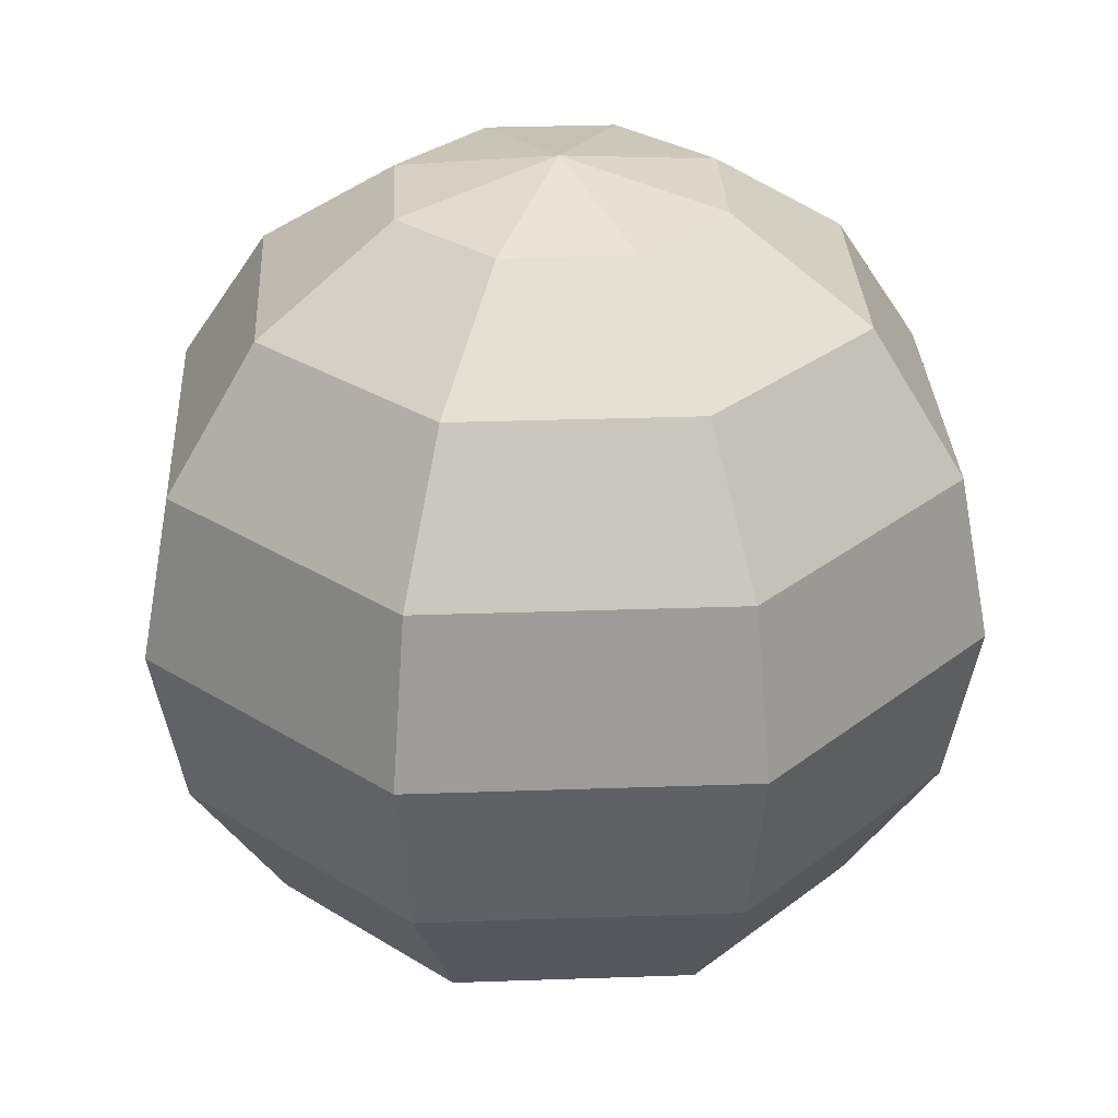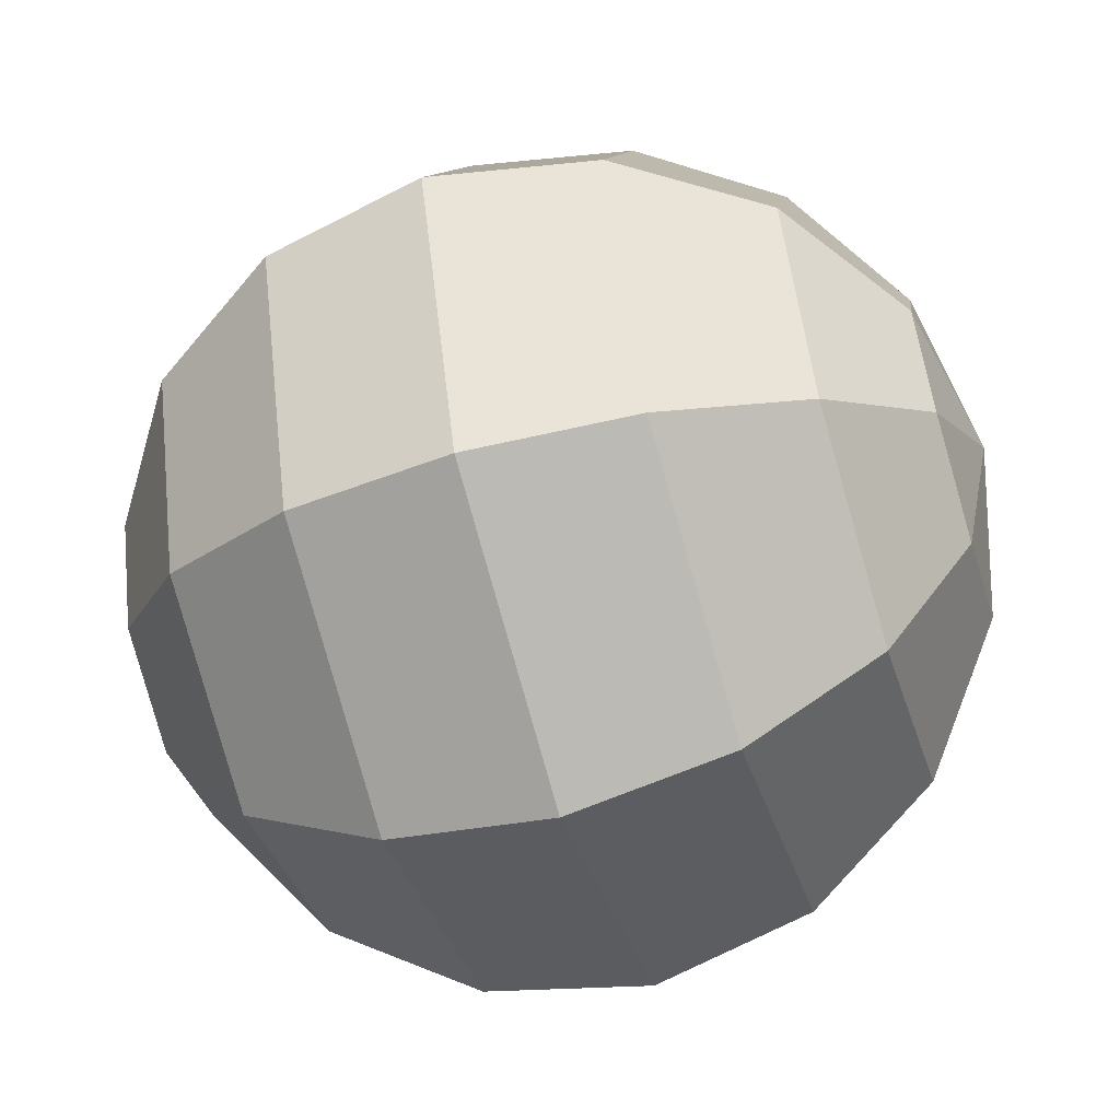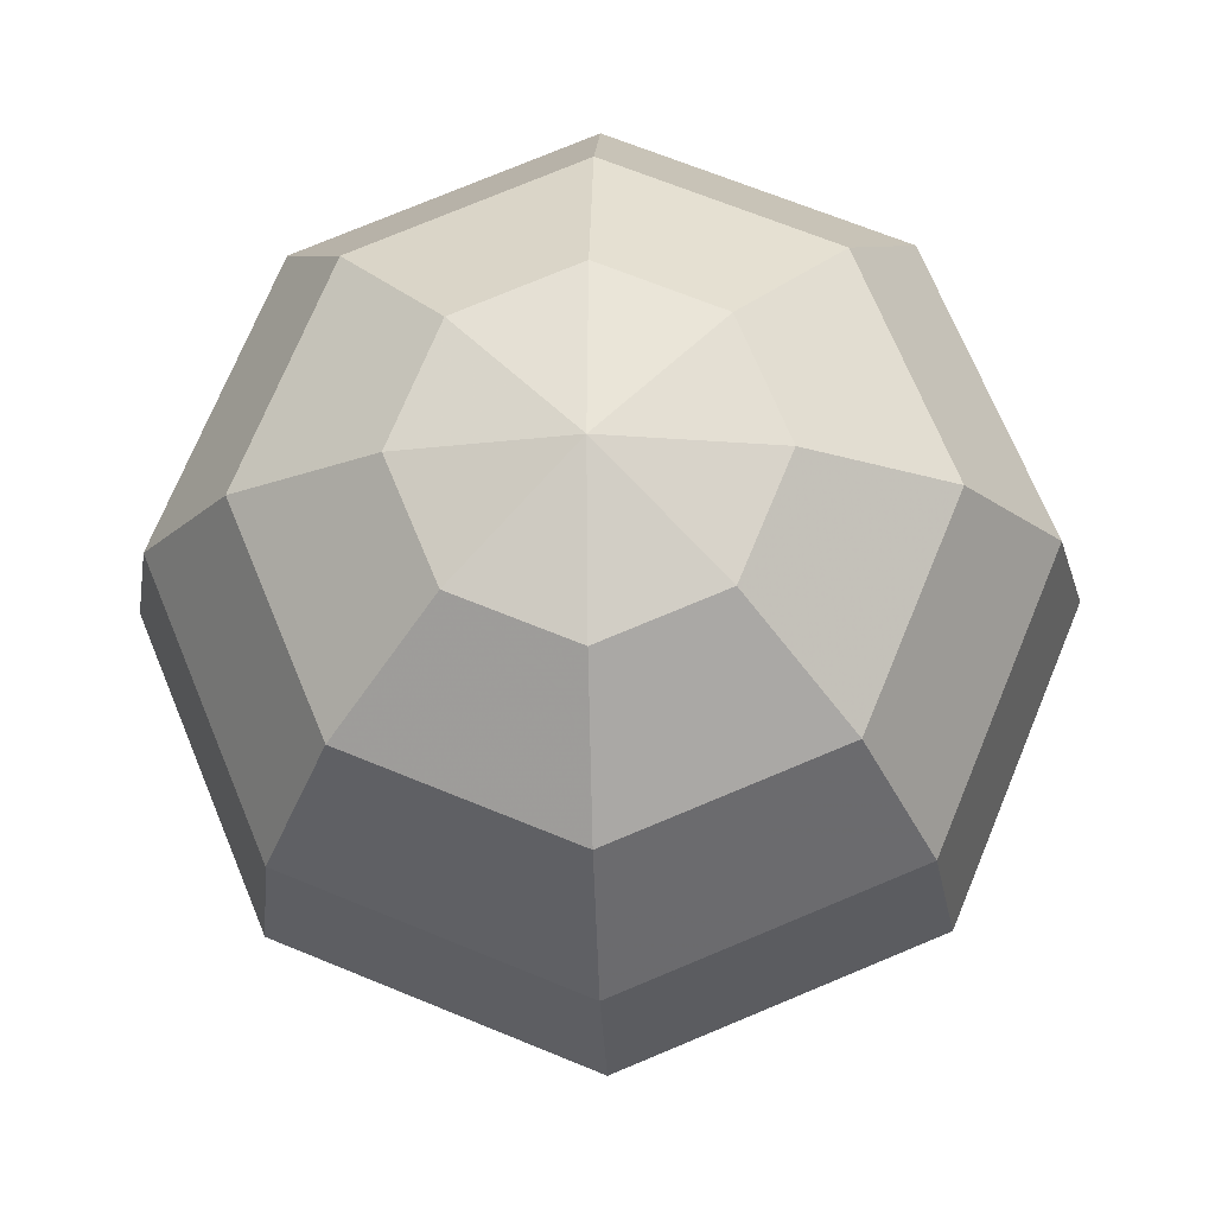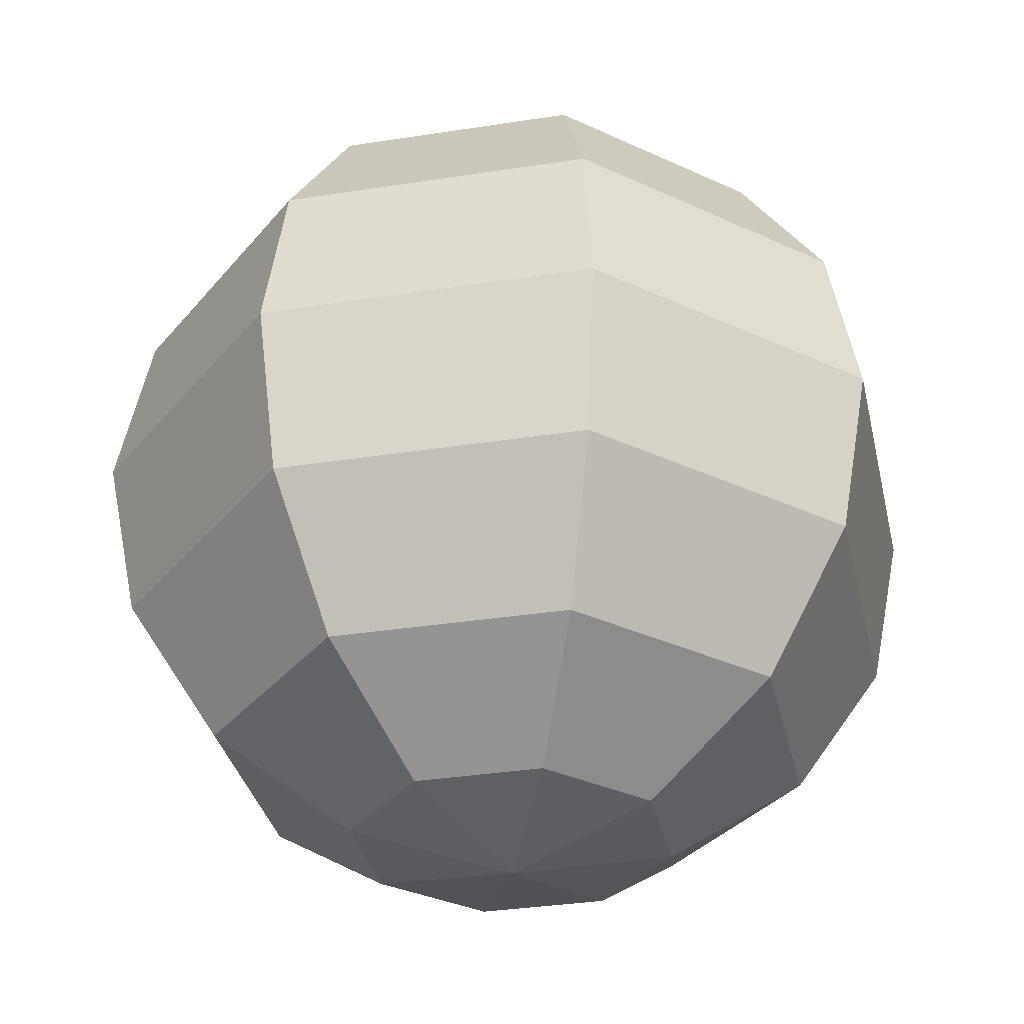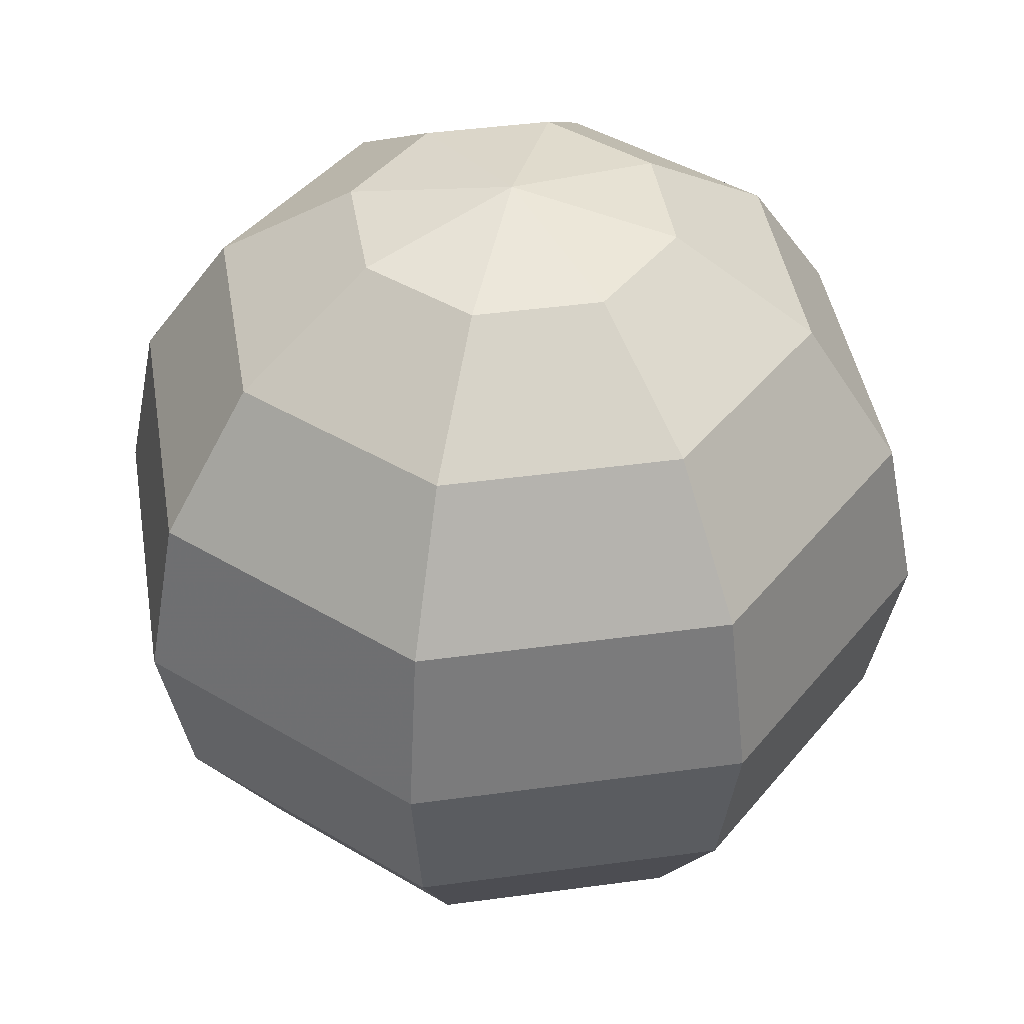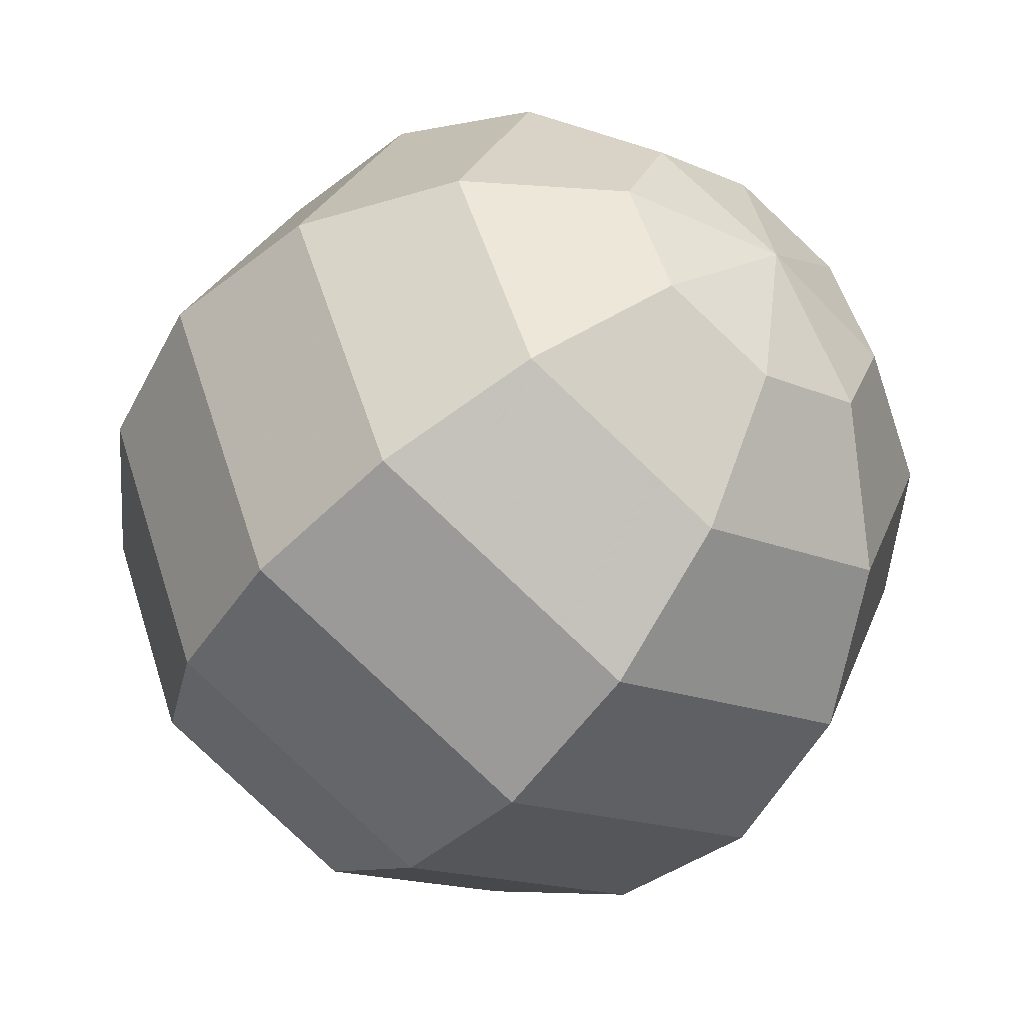
<metadata>
{"format":"obj","ext":"obj","renderer":"f3d","projection":"perspective","resolution":1024,"background":"white","views":[{"elev":30.5,"azim":-160.4,"up":"+Y"},{"elev":-58.8,"azim":-72.8,"up":"+Z"},{"elev":-18.5,"azim":-177.8,"up":"+Z"},{"elev":-33.2,"azim":-55.3,"up":"+Y"},{"elev":42.5,"azim":-166.8,"up":"+Y"},{"elev":-49.5,"azim":142.0,"up":"+Z"}]}
</metadata>
<code>
v -0.2706 -0.9239 -0.2706
v -0.3827 -0.9239 -0
v -0.2706 -0.9239 0.2706
v -0 -0.9239 0.3827
v 0.2706 -0.9239 0.2706
v 0.3827 -0.9239 0
v 0.2706 -0.9239 -0.2706
v -0 -0.9239 -0.3827
v -0.5 -0.7071 -0.5
v -0.7071 -0.7071 -0
v -0.5 -0.7071 0.5
v -0 -0.7071 0.7071
v 0.5 -0.7071 0.5
v 0.7071 -0.7071 0
v 0.5 -0.7071 -0.5
v -0 -0.7071 -0.7071
v -0.6533 -0.3827 -0.6533
v -0.9239 -0.3827 -0
v -0.6533 -0.3827 0.6533
v -0 -0.3827 0.9239
v 0.6533 -0.3827 0.6533
v 0.9239 -0.3827 0
v 0.6533 -0.3827 -0.6533
v -0 -0.3827 -0.9239
v -0.7071 0 -0.7071
v -1 0 -0
v -0.7071 0 0.7071
v -0 -0 1
v 0.7071 -0 0.7071
v 1 -0 0
v 0.7071 -0 -0.7071
v 0 0 -1
v -0.6533 0.3827 -0.6533
v -0.9239 0.3827 -0
v -0.6533 0.3827 0.6533
v 0 0.3827 0.9239
v 0.6533 0.3827 0.6533
v 0.9239 0.3827 0
v 0.6533 0.3827 -0.6533
v 0 0.3827 -0.9239
v -0.5 0.7071 -0.5
v -0.7071 0.7071 -0
v -0.5 0.7071 0.5
v 0 0.7071 0.7071
v 0.5 0.7071 0.5
v 0.7071 0.7071 0
v 0.5 0.7071 -0.5
v 0 0.7071 -0.7071
v -0.2706 0.9239 -0.2706
v -0.3827 0.9239 -0
v -0.2706 0.9239 0.2706
v 0 0.9239 0.3827
v 0.2706 0.9239 0.2706
v 0.3827 0.9239 0
v 0.2706 0.9239 -0.2706
v 0 0.9239 -0.3827
v -0 -1 -0
v 0 1 0
f 1 2 10 9
f 2 3 11 10
f 3 4 12 11
f 4 5 13 12
f 5 6 14 13
f 6 7 15 14
f 7 8 16 15
f 8 1 9 16
f 9 10 18 17
f 10 11 19 18
f 11 12 20 19
f 12 13 21 20
f 13 14 22 21
f 14 15 23 22
f 15 16 24 23
f 16 9 17 24
f 17 18 26 25
f 18 19 27 26
f 19 20 28 27
f 20 21 29 28
f 21 22 30 29
f 22 23 31 30
f 23 24 32 31
f 24 17 25 32
f 25 26 34 33
f 26 27 35 34
f 27 28 36 35
f 28 29 37 36
f 29 30 38 37
f 30 31 39 38
f 31 32 40 39
f 32 25 33 40
f 33 34 42 41
f 34 35 43 42
f 35 36 44 43
f 36 37 45 44
f 37 38 46 45
f 38 39 47 46
f 39 40 48 47
f 40 33 41 48
f 41 42 50 49
f 42 43 51 50
f 43 44 52 51
f 44 45 53 52
f 45 46 54 53
f 46 47 55 54
f 47 48 56 55
f 48 41 49 56
f 2 1 57
f 3 2 57
f 4 3 57
f 5 4 57
f 6 5 57
f 7 6 57
f 8 7 57
f 1 8 57
f 49 50 58
f 50 51 58
f 51 52 58
f 52 53 58
f 53 54 58
f 54 55 58
f 55 56 58
f 56 49 58

</code>
